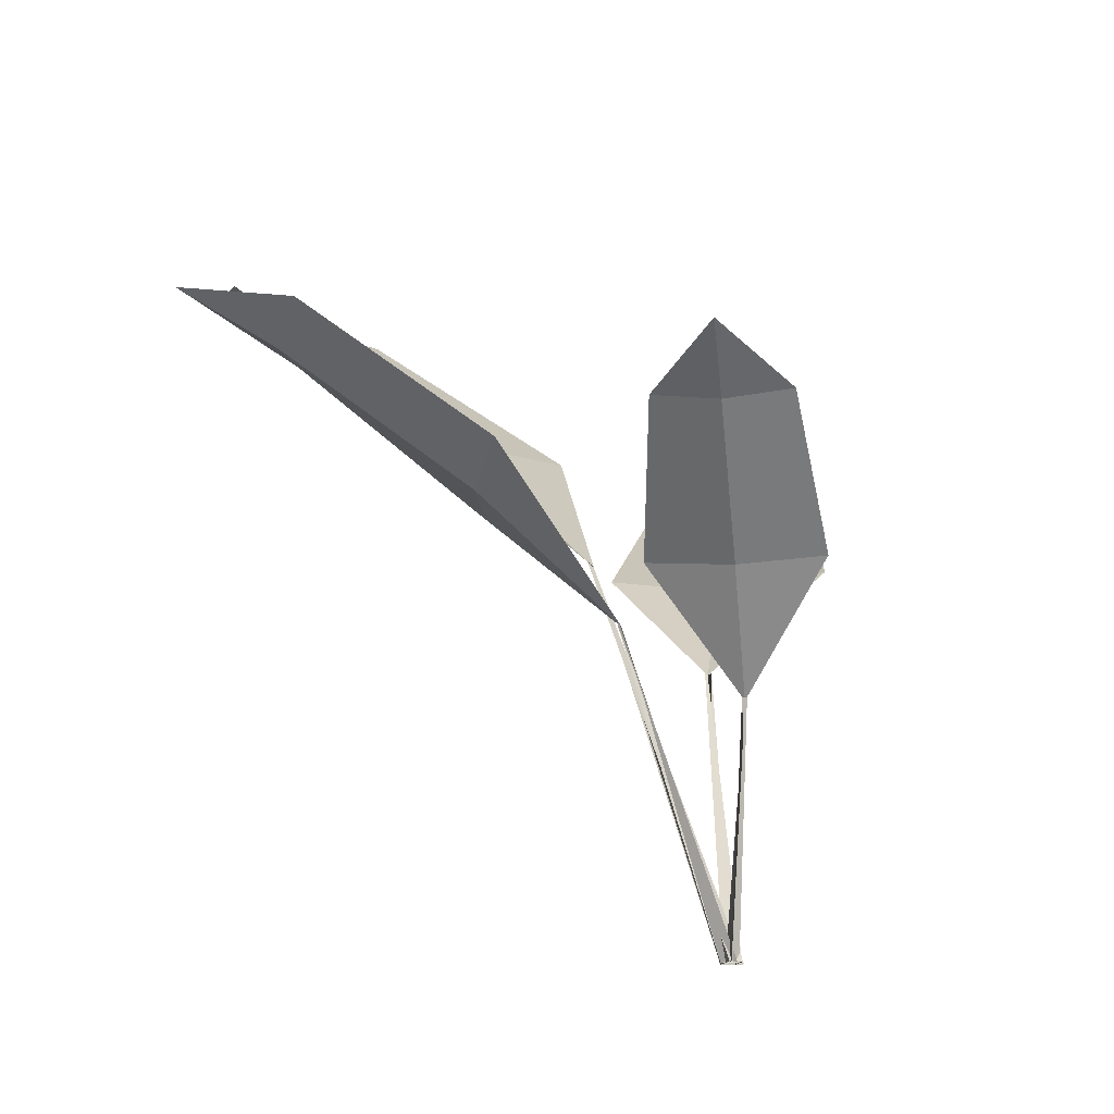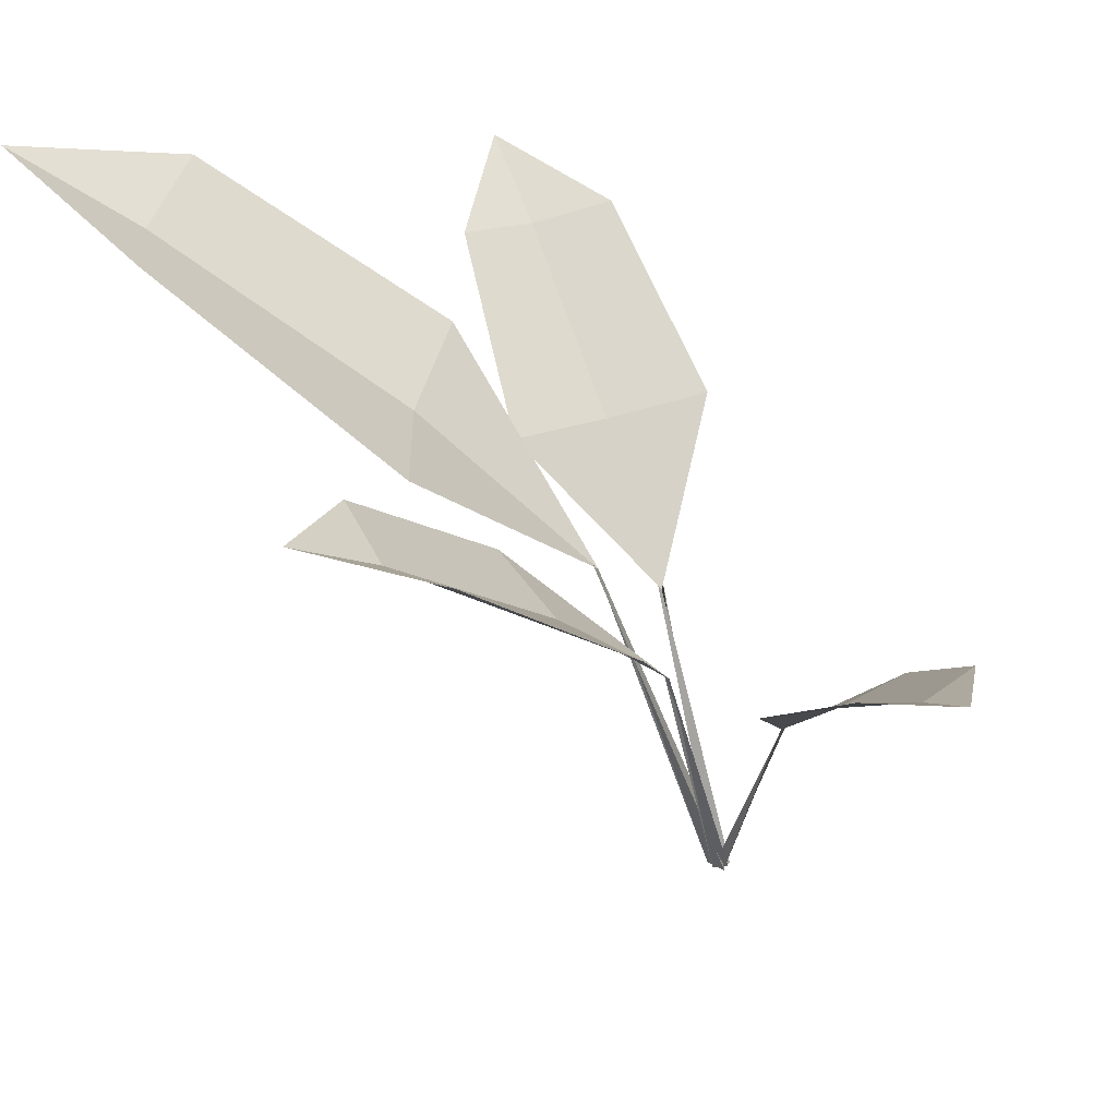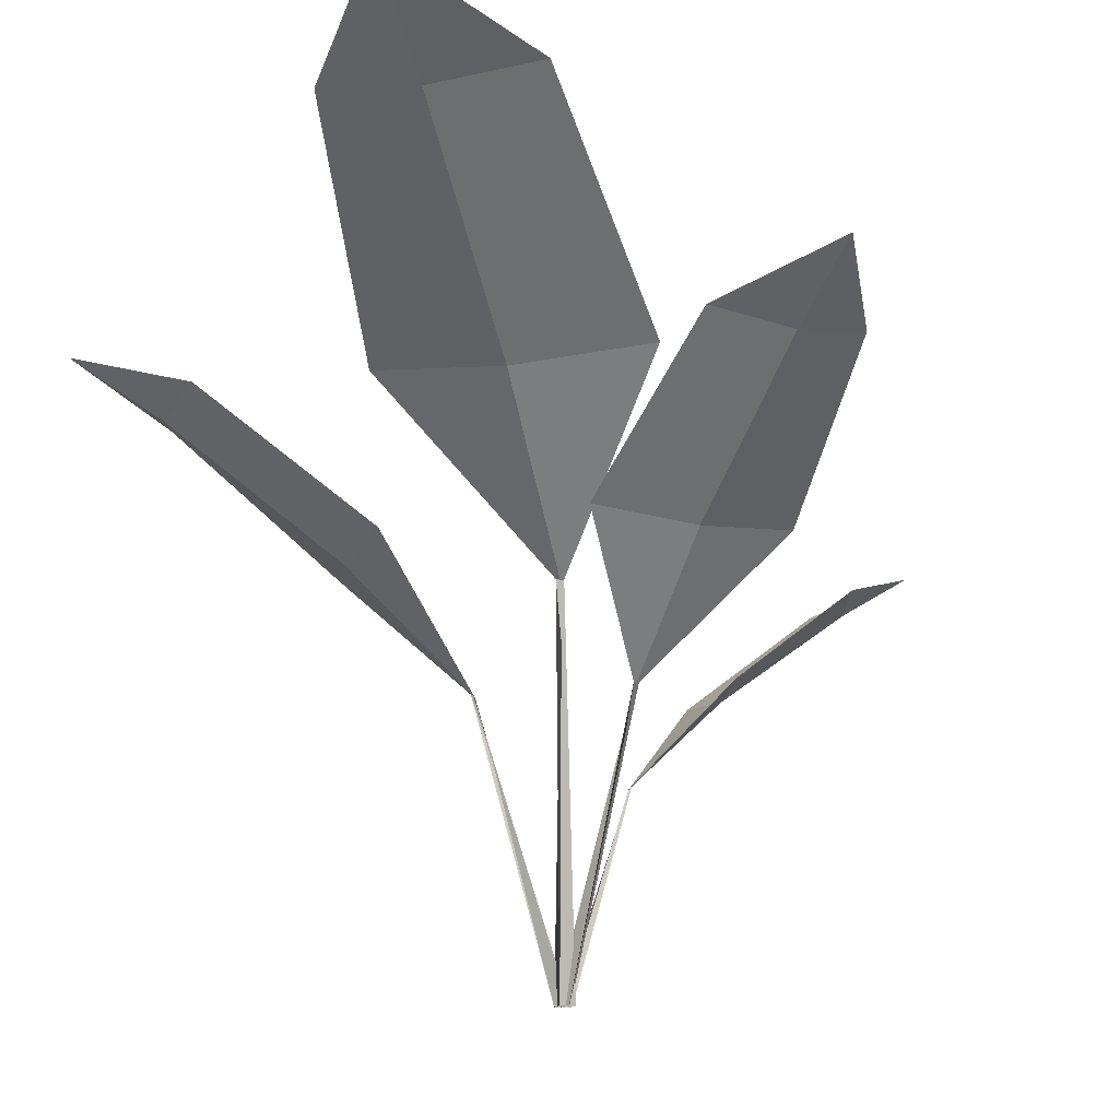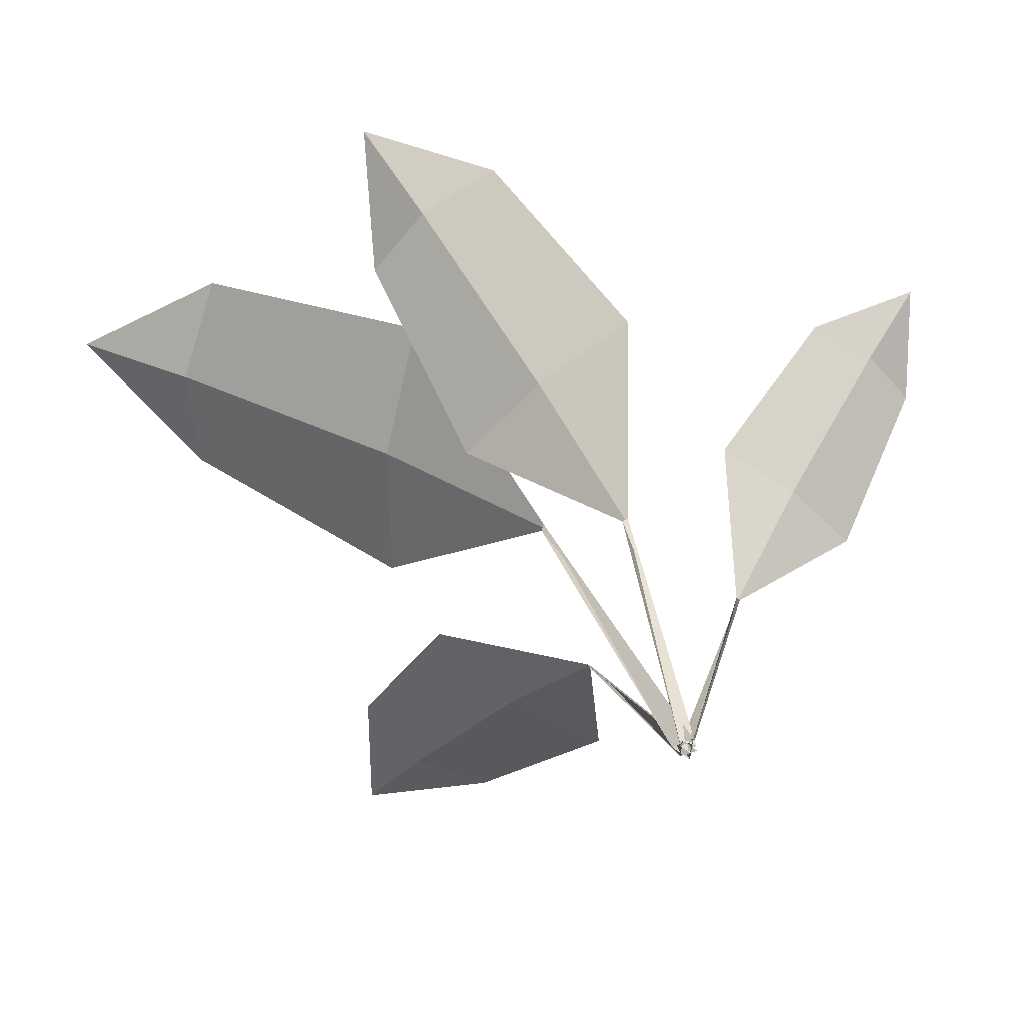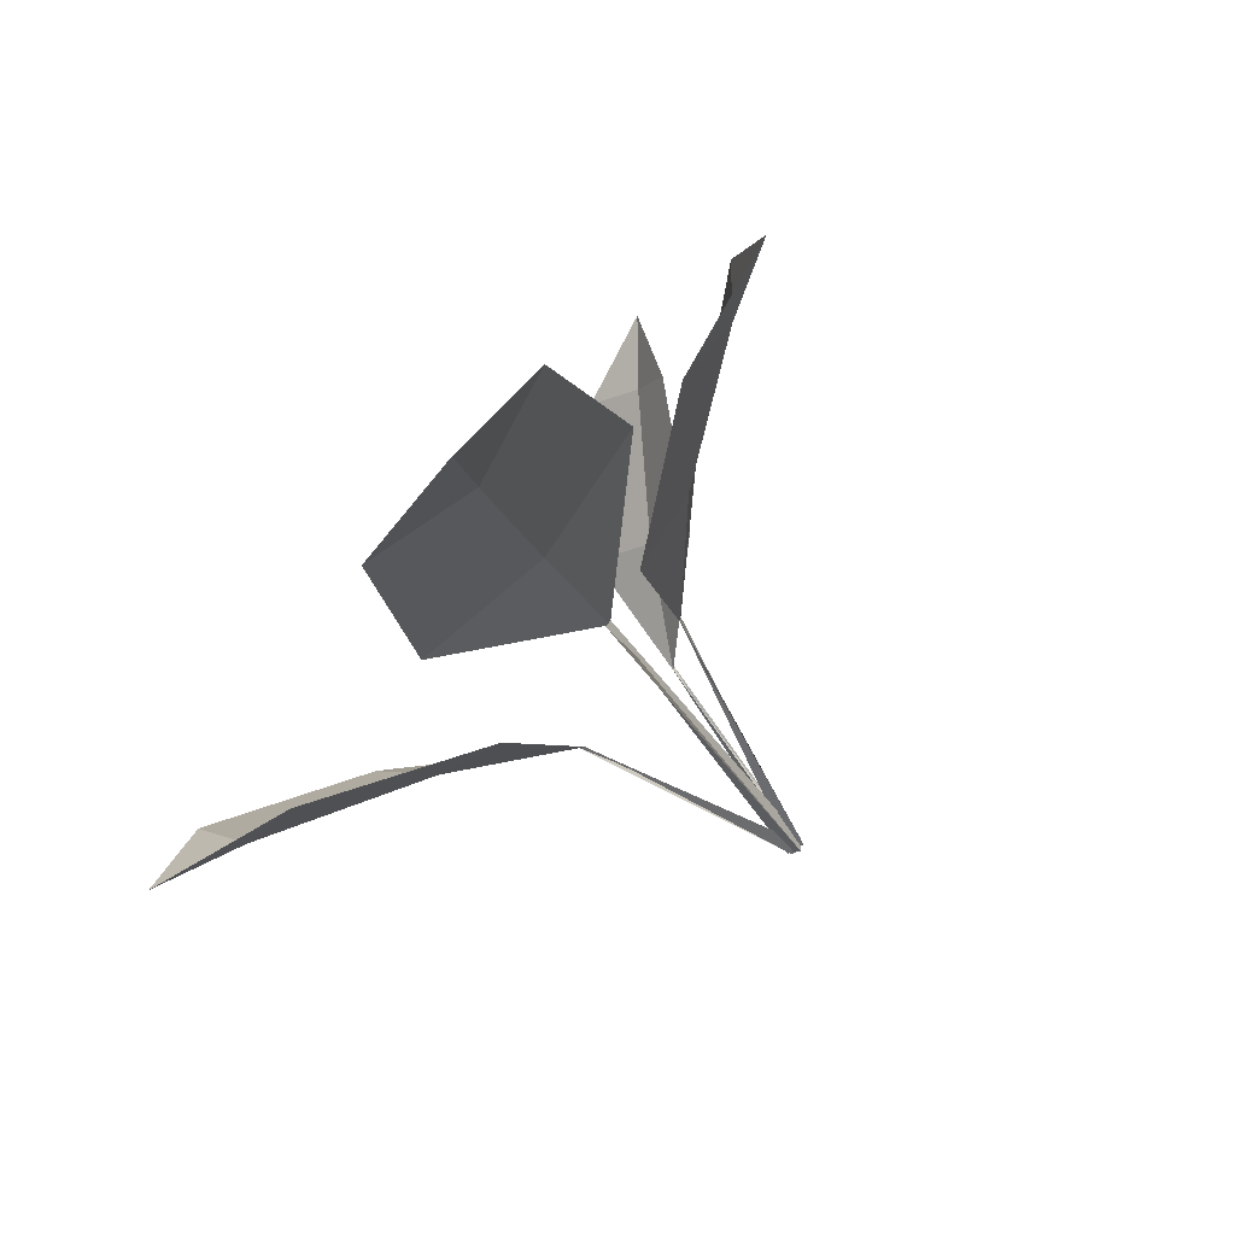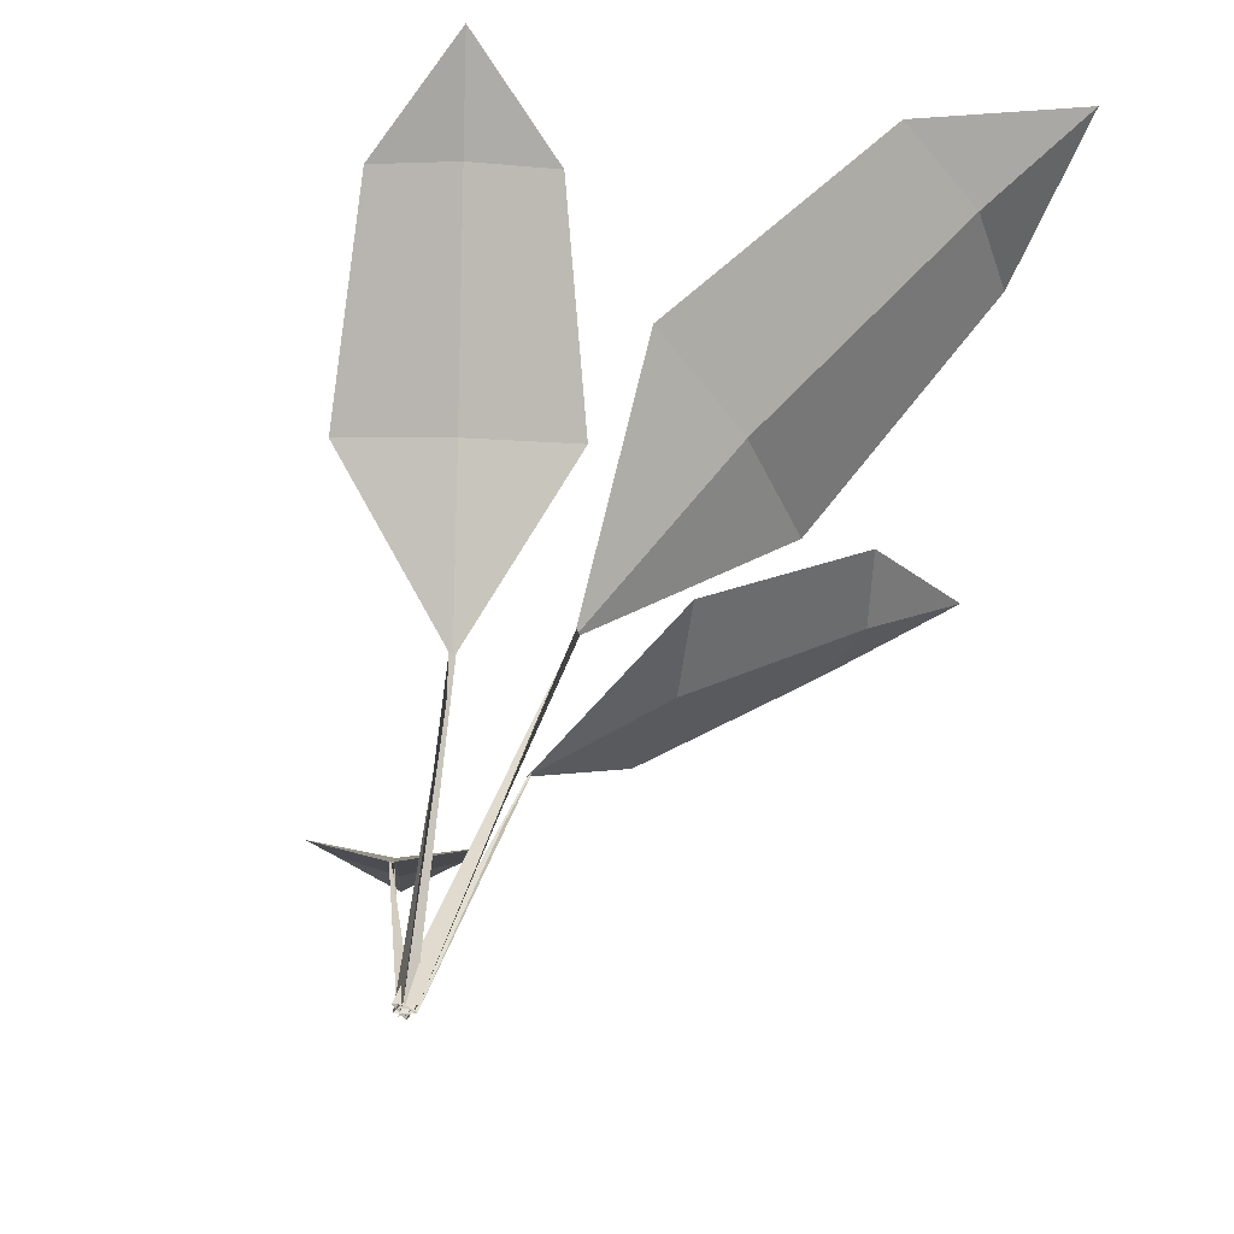
<metadata>
{"format":"obj","ext":"obj","renderer":"f3d","projection":"perspective","resolution":1024,"background":"white","views":[{"elev":-18.8,"azim":-25.7,"up":"+Y"},{"elev":34.7,"azim":-59.1,"up":"+Y"},{"elev":-14.8,"azim":-138.3,"up":"+Y"},{"elev":-67.1,"azim":-71.2,"up":"+Y"},{"elev":-57.5,"azim":-137.7,"up":"+Z"},{"elev":-46.6,"azim":143.7,"up":"+Y"}]}
</metadata>
<code>
g Plant_j_OneS_09
v -0.03765 0.1113 -0.00421
v -0.1533 0.2158 -0.01757
v -0.1297 0.2158 -0.07537
v -0.1805 0.2318 -0.06233
v -0.09454 0.1633 0.01651
v -0.06391 0.1633 -0.05876
v -0.08378 0.1591 -0.02298
v -0.1474 0.2098 -0.04885
v -0.03858 0.1128 -0.005899
v -0.0377 0.1112 -0.004242
v -0.03912 0.1126 -0.003659
v -0.003604 -4.8e-05 -0.001628
v 0.002313 -4.8e-05 -0.002665
v 1.5e-05 -4.8e-05 0.003166
v 0.01188 0.109 -0.03514
v 0.04879 0.2113 -0.143
v 0.09919 0.2113 -0.1084
v 0.09729 0.2269 -0.1597
v 0.003931 0.1599 -0.09389
v 0.06955 0.1599 -0.04888
v 0.03947 0.1558 -0.07536
v 0.07749 0.2054 -0.1308
v 0.01369 0.1104 -0.03567
v 0.01192 0.1089 -0.03518
v 0.01166 0.1103 -0.03666
v 0.00231 -4.7e-05 -0.003109
v 0.002067 -4.7e-05 0.002769
v -0.003032 -4.7e-05 -0.000646
v -0.03174 0.1435 -0.03713
v -0.1288 0.2782 -0.1516
v -0.05574 0.2782 -0.1853
v -0.115 0.2988 -0.2177
v -0.1035 0.2106 -0.06774
v -0.008391 0.2106 -0.1116
v -0.05862 0.2052 -0.09545
v -0.09568 0.2705 -0.1758
v -0.03112 0.1454 -0.03954
v -0.03175 0.1434 -0.03721
v -0.0336 0.1452 -0.03791
v -0.001959 -6.2e-05 -0.004708
v 0.004525 -6.2e-05 -0.000472
v -0.002775 -6.2e-05 0.002994
v -0.008205 0.08142 0.02646
v -0.03371 0.1578 0.1077
v -0.07199 0.1578 0.08281
v -0.0696 0.1695 0.121
v -0.001152 0.1194 0.07017
v -0.051 0.1194 0.03781
v -0.02804 0.1164 0.05701
v -0.05536 0.1534 0.09911
v -0.009545 0.08248 0.02689
v -0.008234 0.08134 0.02649
v -0.008011 0.08235 0.02759
v -0.001665 -3.5e-05 0.002365
v -0.001596 -3.5e-05 -0.002028
v 0.002276 -3.5e-05 0.000425
f 8 3 4
f 2 8 4
f 1 6 7
f 7 6 3 8
f 5 7 8 2
f 5 1 7
f 12 9 10 13
f 13 10 11 14
f 14 11 9 12
f 22 17 18
f 16 22 18
f 15 20 21
f 21 20 17 22
f 19 21 22 16
f 19 15 21
f 26 23 24 27
f 27 24 25 28
f 28 25 23 26
f 36 31 32
f 30 36 32
f 29 34 35
f 35 34 31 36
f 33 35 36 30
f 33 29 35
f 40 37 38 41
f 41 38 39 42
f 42 39 37 40
f 50 45 46
f 44 50 46
f 43 48 49
f 49 48 45 50
f 47 49 50 44
f 47 43 49
f 54 51 52 55
f 55 52 53 56
f 56 53 51 54

</code>
